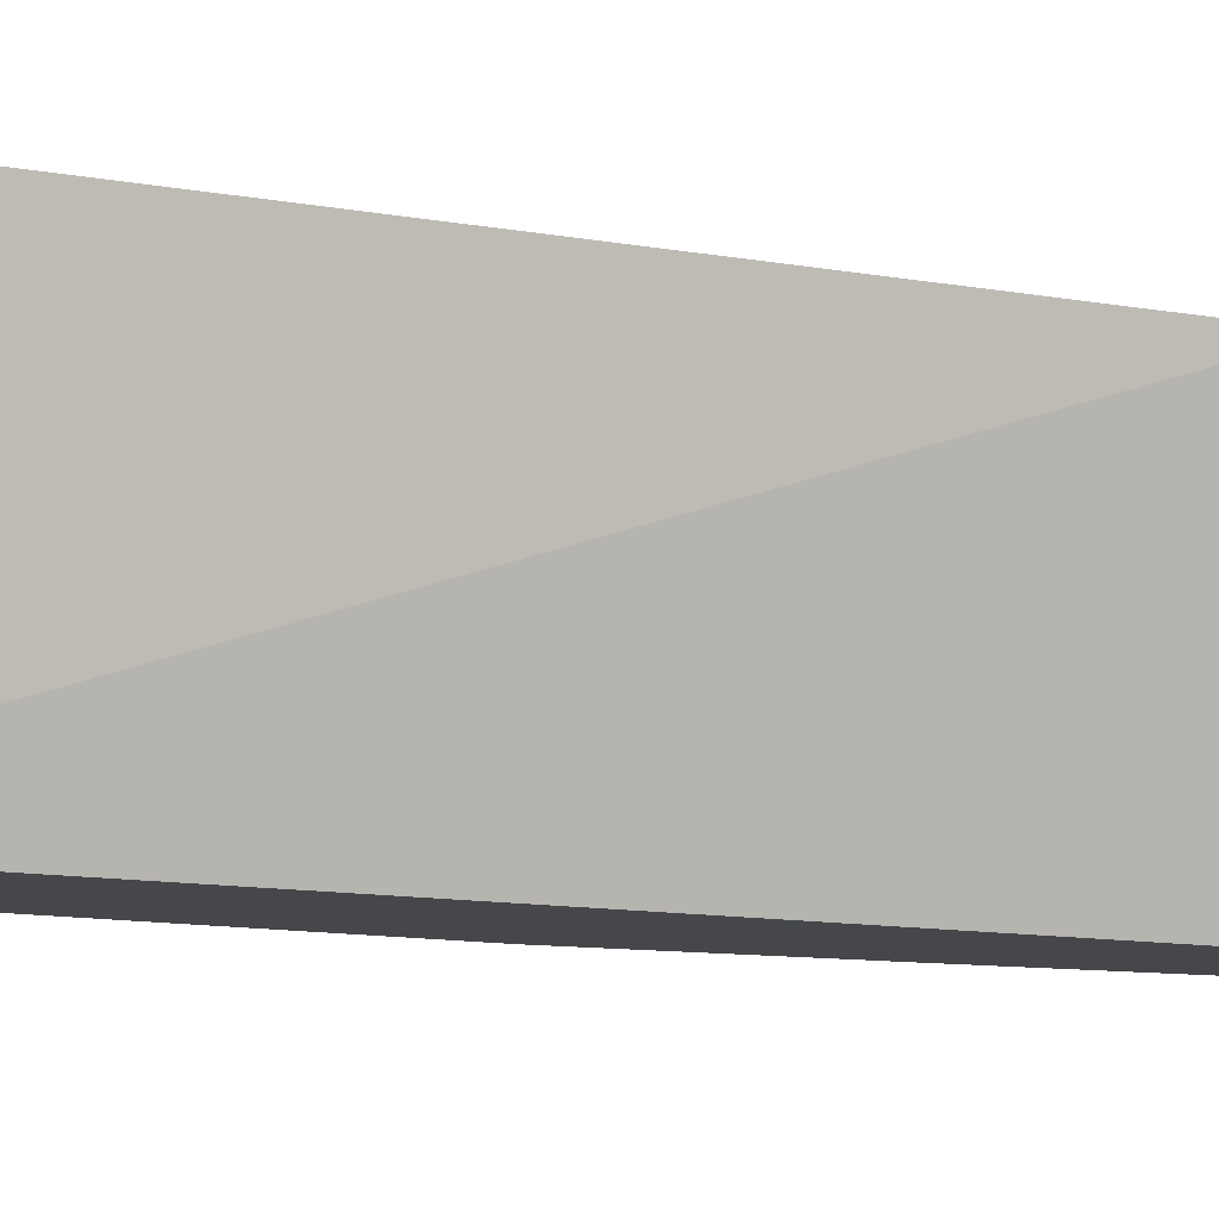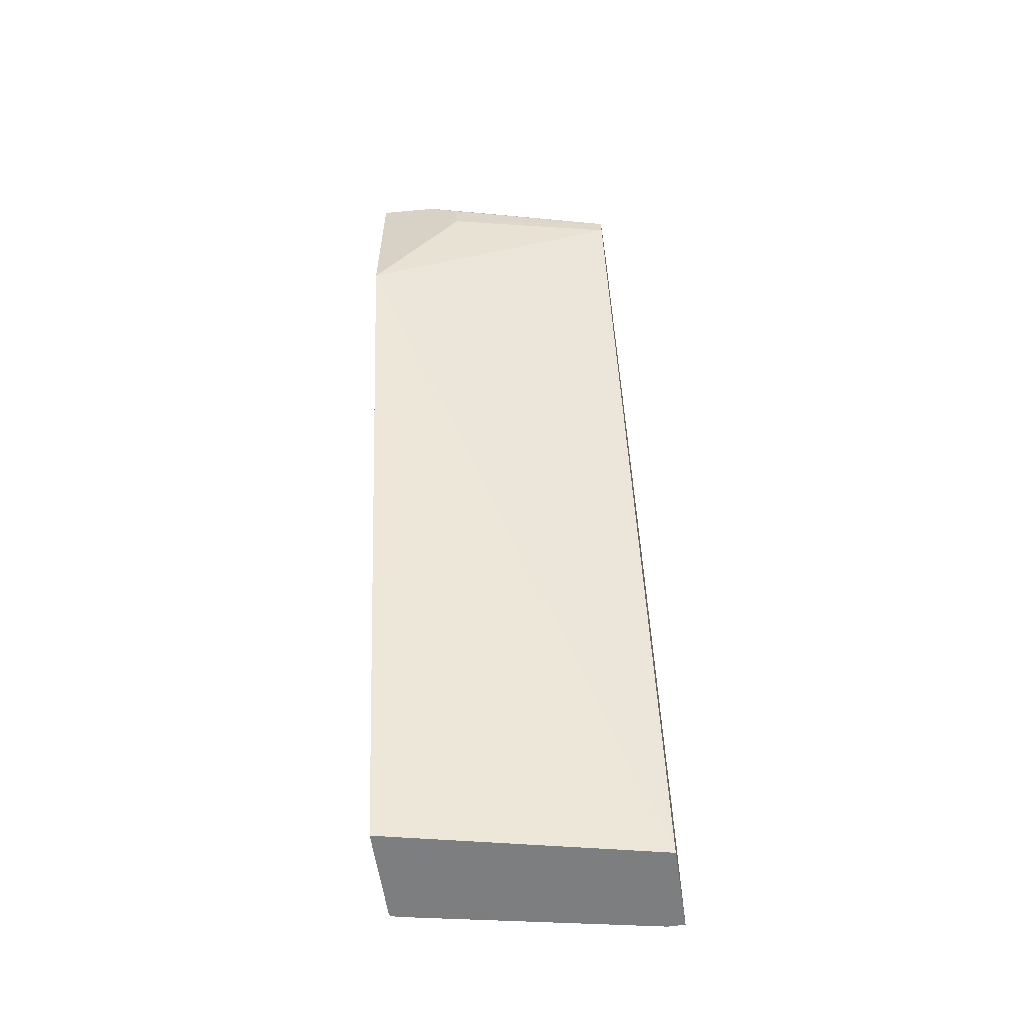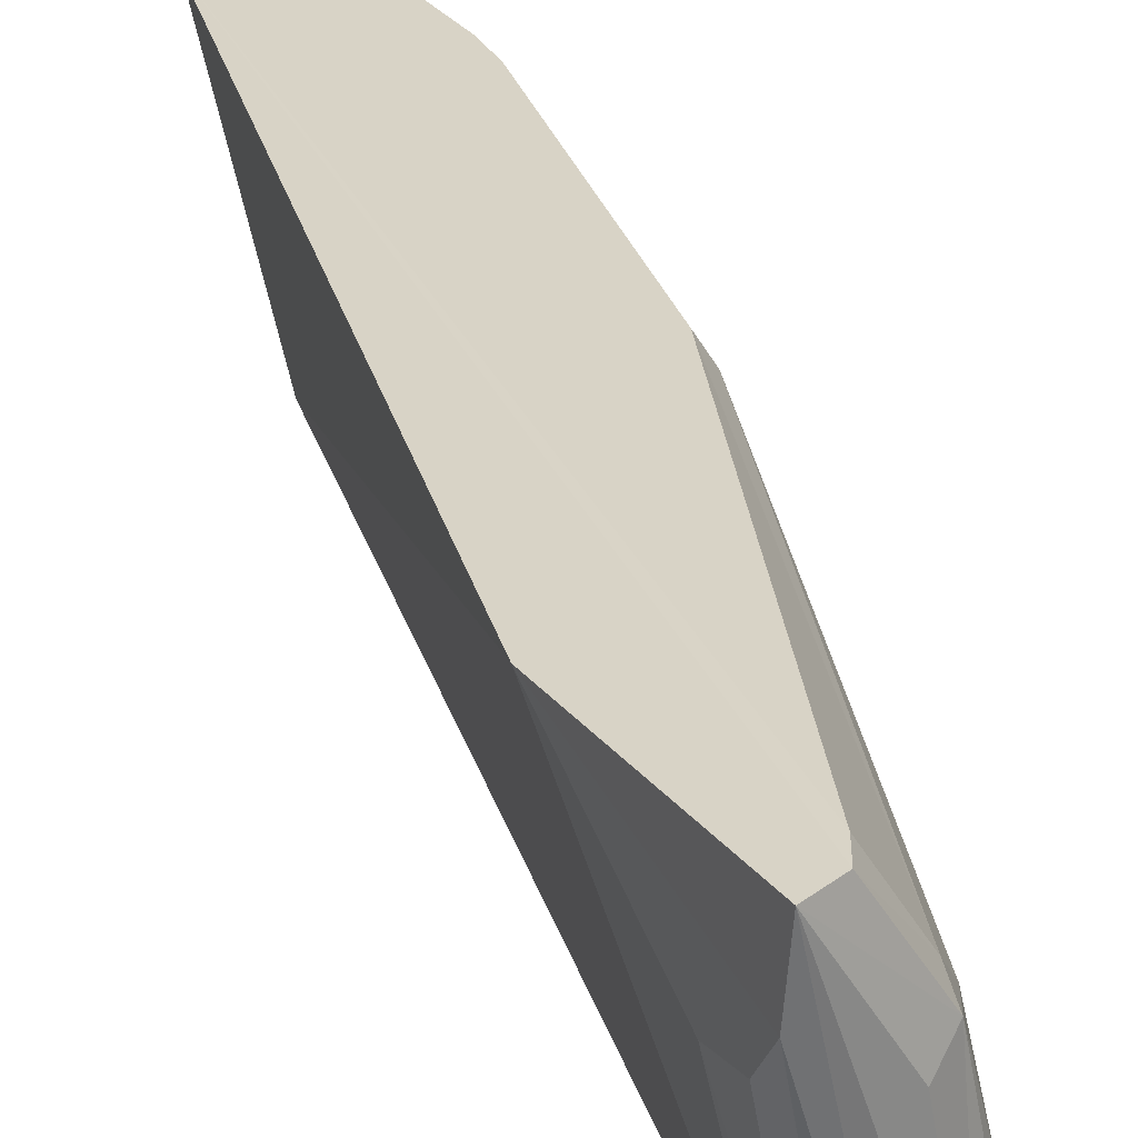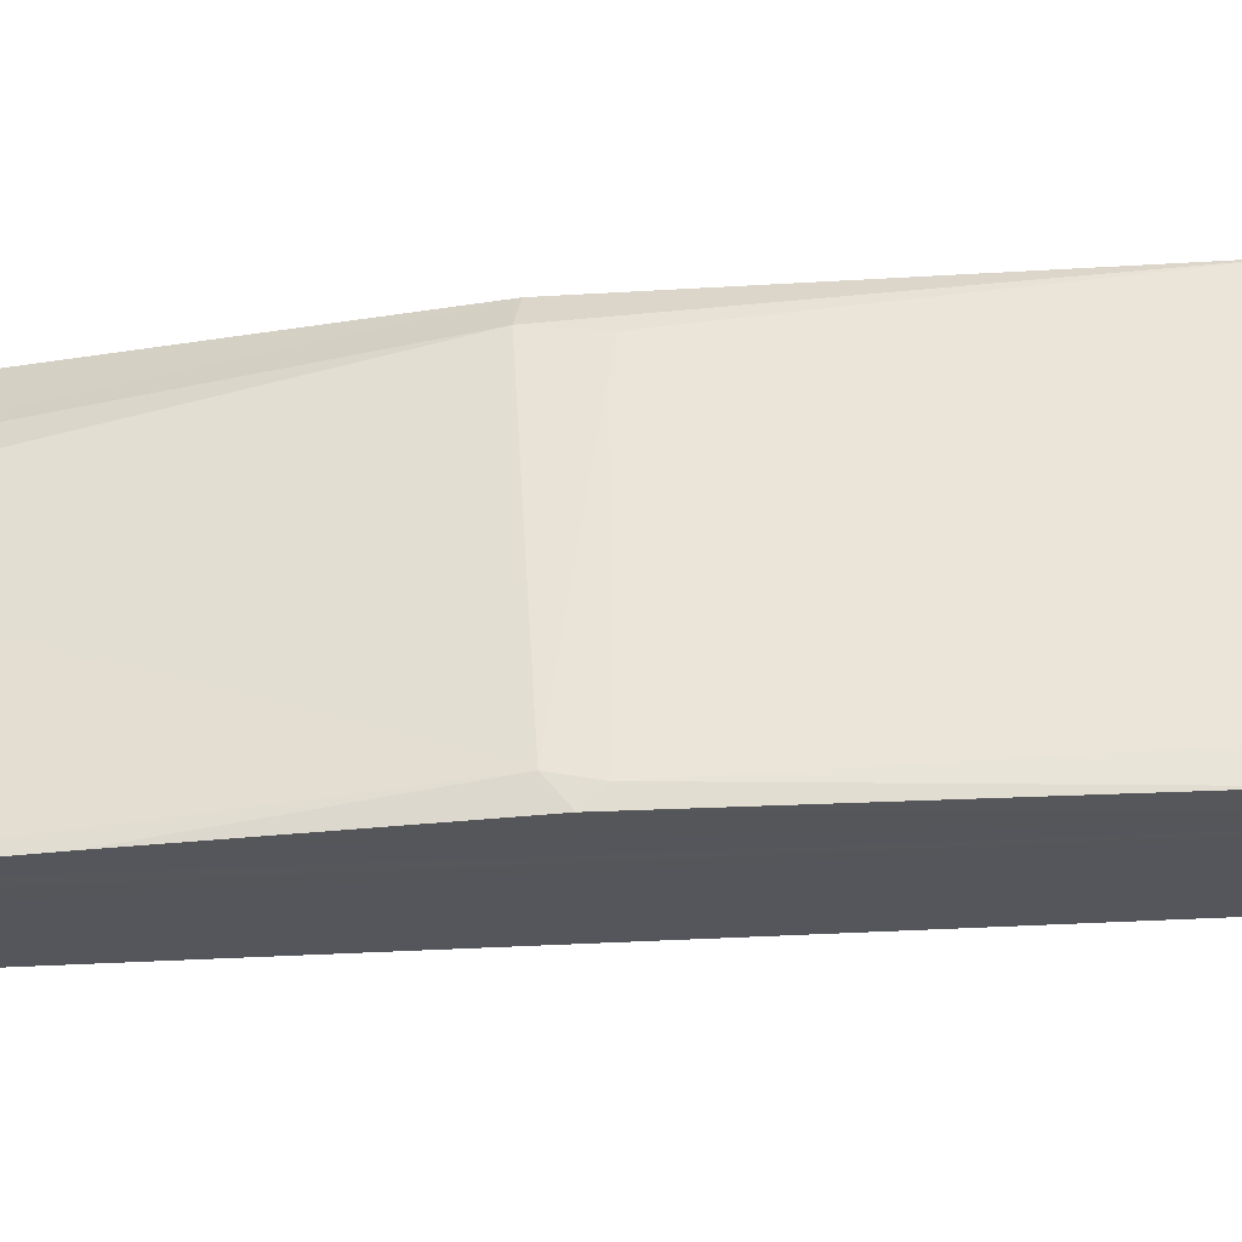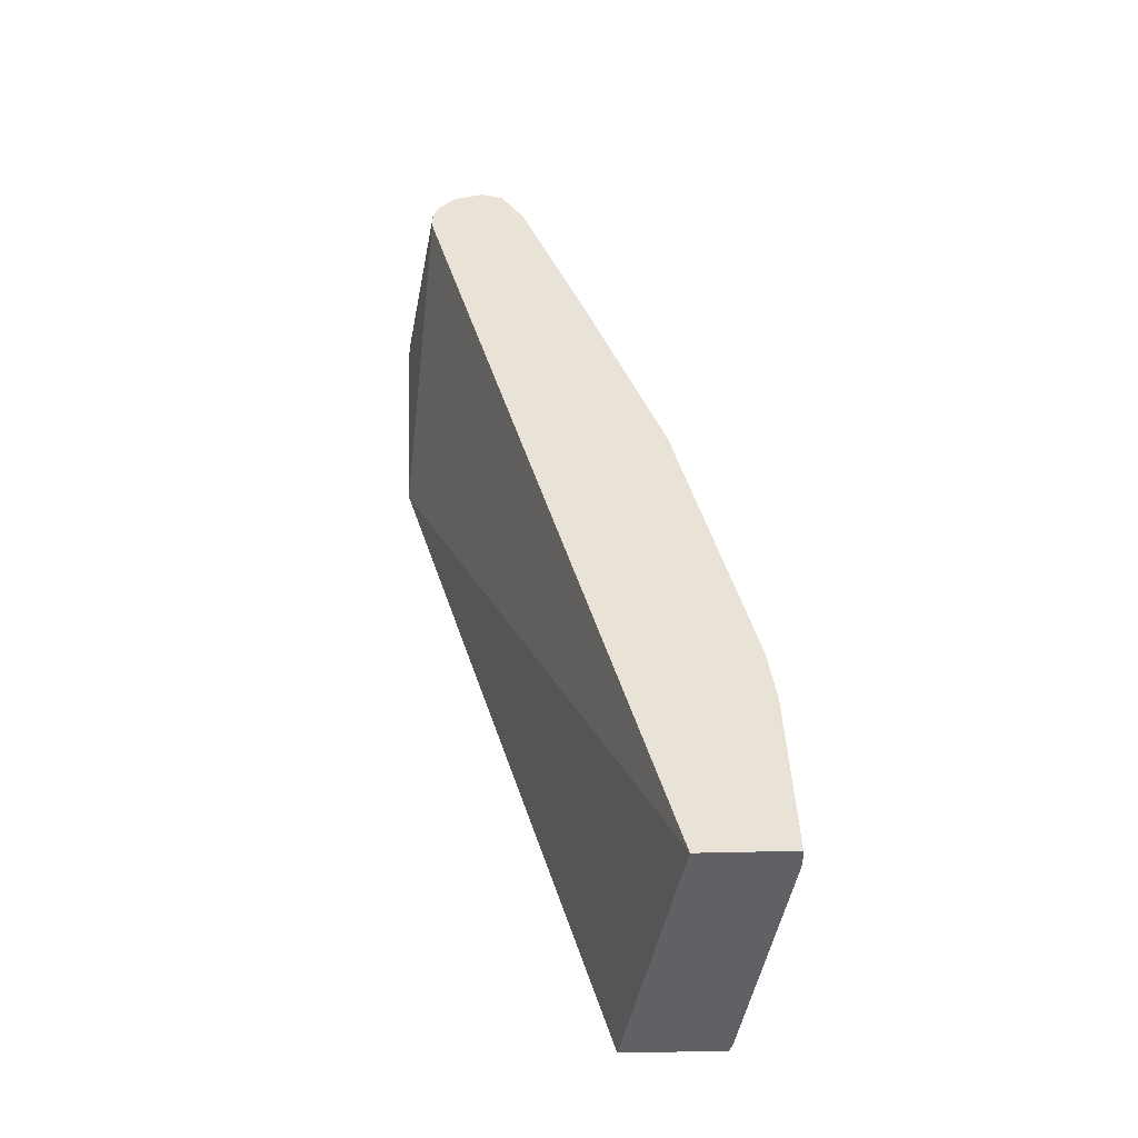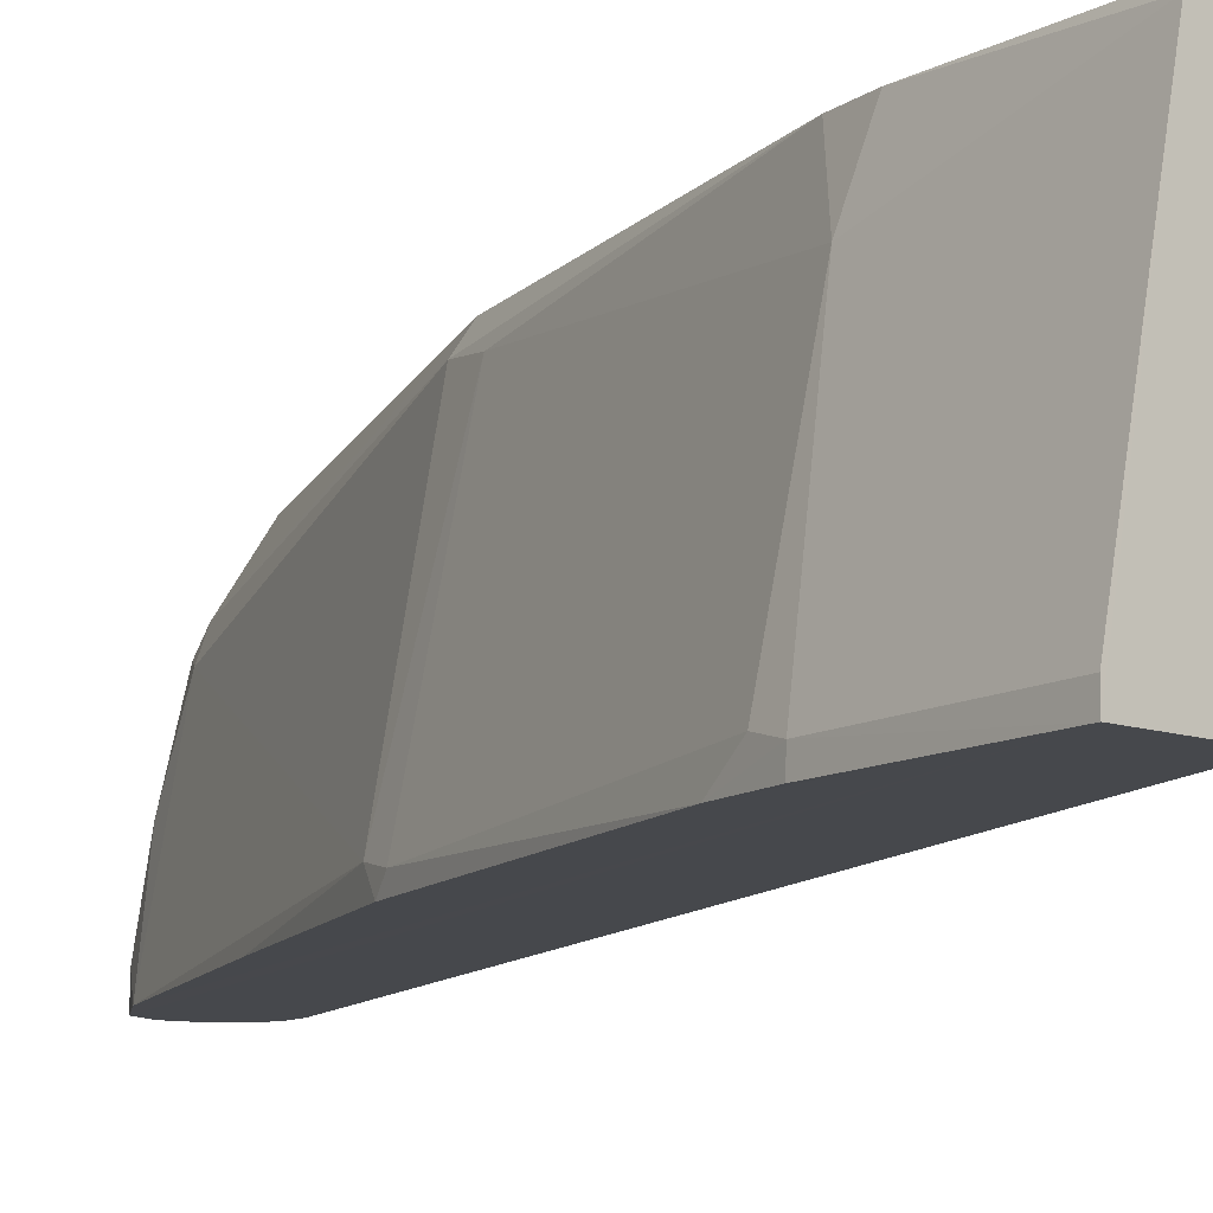
<metadata>
{"format":"obj","ext":"obj","renderer":"f3d","projection":"perspective","resolution":1024,"background":"white","views":[{"elev":-10.6,"azim":47.8,"up":"+Z"},{"elev":-59.3,"azim":98.5,"up":"+Y"},{"elev":28.2,"azim":149.4,"up":"+Z"},{"elev":-26.2,"azim":-99.3,"up":"+Z"},{"elev":-47.1,"azim":-178.2,"up":"+Y"},{"elev":-11.3,"azim":-40.2,"up":"+Z"}]}
</metadata>
<code>
o wine_glass_collision.016
v -0.04699 0.1407 9e-06
v -0.04699 0.1407 0.001074
v -0.04655 0.151 9e-06
v -0.04136 0.1407 9e-06
v -0.04656 0.1509 0.001025
v -0.03748 0.1407 0.01726
v -0.02575 0.1973 9e-06
v -0.02316 0.1883 0.01726
v -0.04385 0.1407 0.0168
v -0.04606 0.1545 1.8e-05
v -0.04366 0.1407 0.01726
v -0.02575 0.1987 9e-06
v -0.02316 0.197 0.01129
v -0.02315 0.201 0.01725
v -0.04405 0.152 0.01345
v -0.04629 0.1526 0.001457
v -0.02622 0.1997 9e-06
v -0.02316 0.2005 0.01339
v -0.02317 0.1993 0.01151
v -0.02512 0.2004 0.01725
v -0.04324 0.151 0.01726
v -0.04165 0.1723 0.000826
v -0.04142 0.1731 9e-06
v -0.02722 0.2006 9e-06
v -0.02911 0.2011 1.1e-05
v -0.027 0.2011 0.011
v -0.02839 0.2004 0.01214
v -0.02593 0.199 0.01726
v -0.04282 0.1536 0.01727
v -0.03888 0.1717 0.0155
v -0.03058 0.2006 9e-06
v -0.03004 0.2001 0.006466
v -0.02971 0.1984 0.01148
v -0.02829 0.1996 0.01335
v -0.03057 0.2006 0.001604
v -0.03802 0.1744 0.01593
v -0.04111 0.174 0.001235
v -0.0321 0.1981 1.8e-05
v -0.03726 0.174 0.01726
v -0.03695 0.1854 1.5e-05
f 1 2 5
f 1 5 3
f 1 3 10
f 1 10 23
f 1 23 40
f 1 40 38
f 1 38 31
f 1 31 25
f 1 25 24
f 1 24 17
f 1 17 12
f 1 12 7
f 1 7 4
f 1 4 6
f 1 6 11
f 1 11 9
f 1 9 2
f 4 7 8
f 4 8 6
f 2 9 15
f 3 5 10
f 6 8 14
f 6 14 20
f 6 20 28
f 6 28 39
f 6 39 29
f 6 29 21
f 6 21 11
f 7 12 13
f 7 13 8
f 8 13 19
f 8 19 18
f 8 18 14
f 2 15 5
f 5 15 16
f 5 16 10
f 12 17 18
f 12 18 19
f 12 19 13
f 9 11 21
f 9 21 15
f 10 16 22
f 10 22 23
f 17 24 18
f 14 18 24
f 14 24 25
f 14 25 26
f 14 26 27
f 14 27 20
f 15 21 29
f 15 29 30
f 25 31 35
f 26 25 27
f 27 32 33
f 27 33 34
f 27 34 20
f 20 34 28
f 15 30 22
f 15 22 16
f 31 38 35
f 25 35 27
f 27 35 32
f 30 29 36
f 22 37 23
f 35 38 32
f 32 38 33
f 33 36 34
f 34 36 39
f 34 39 28
f 30 37 22
f 37 30 36
f 37 40 23
f 33 38 37
f 33 37 36
f 36 29 39
f 37 38 40

</code>
